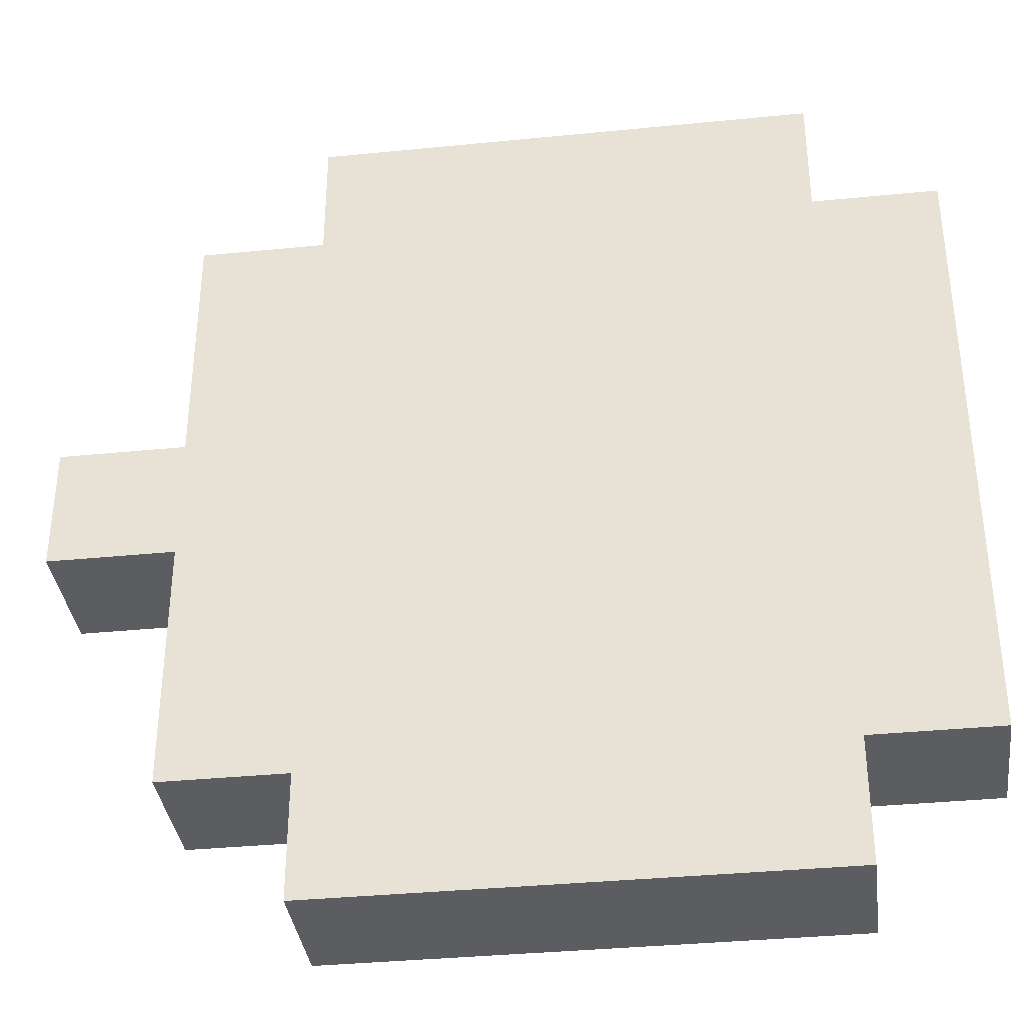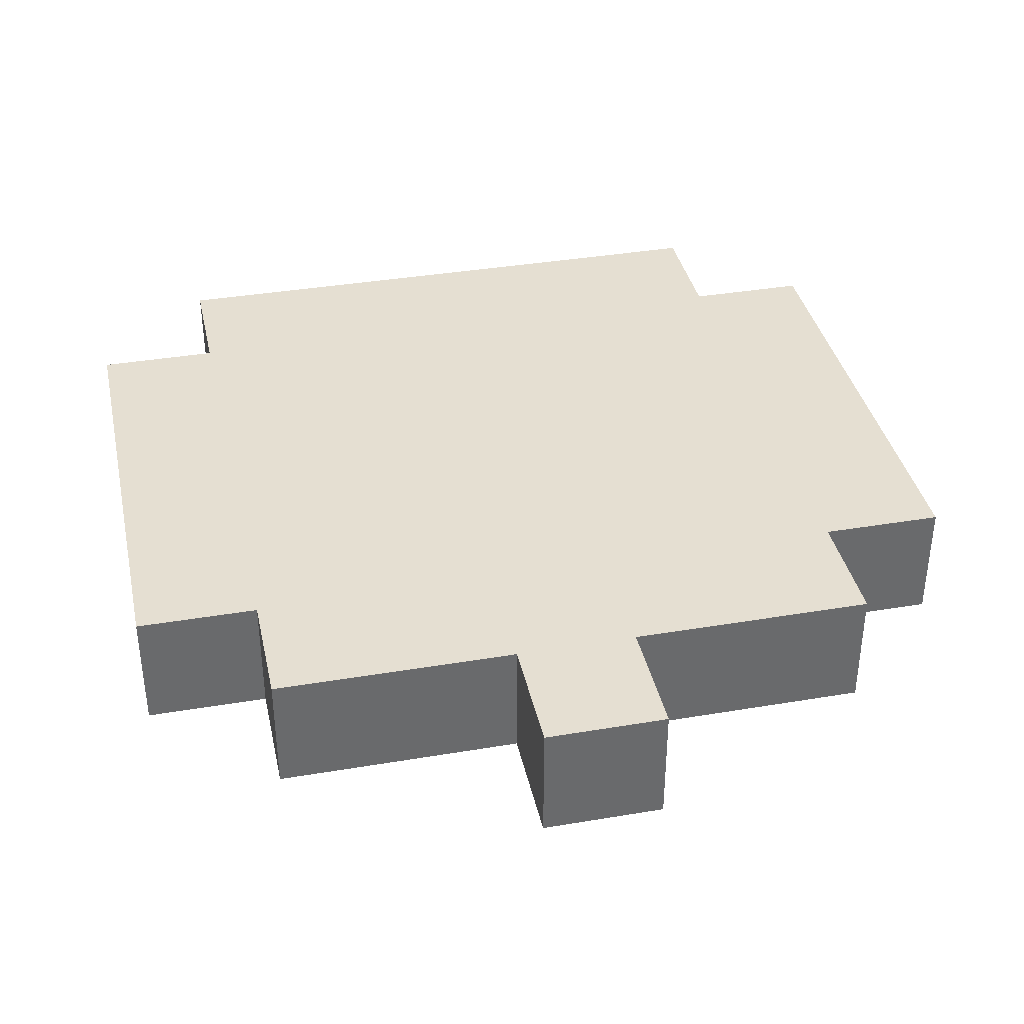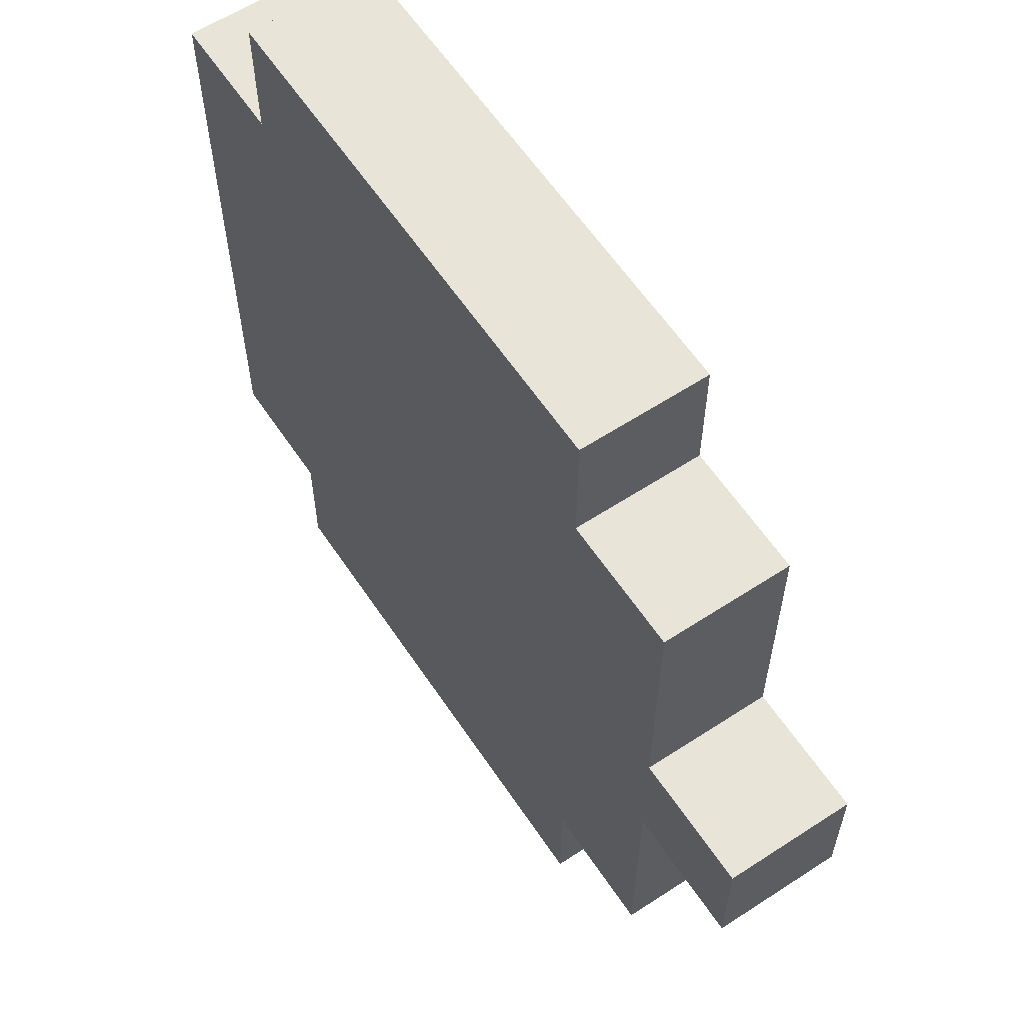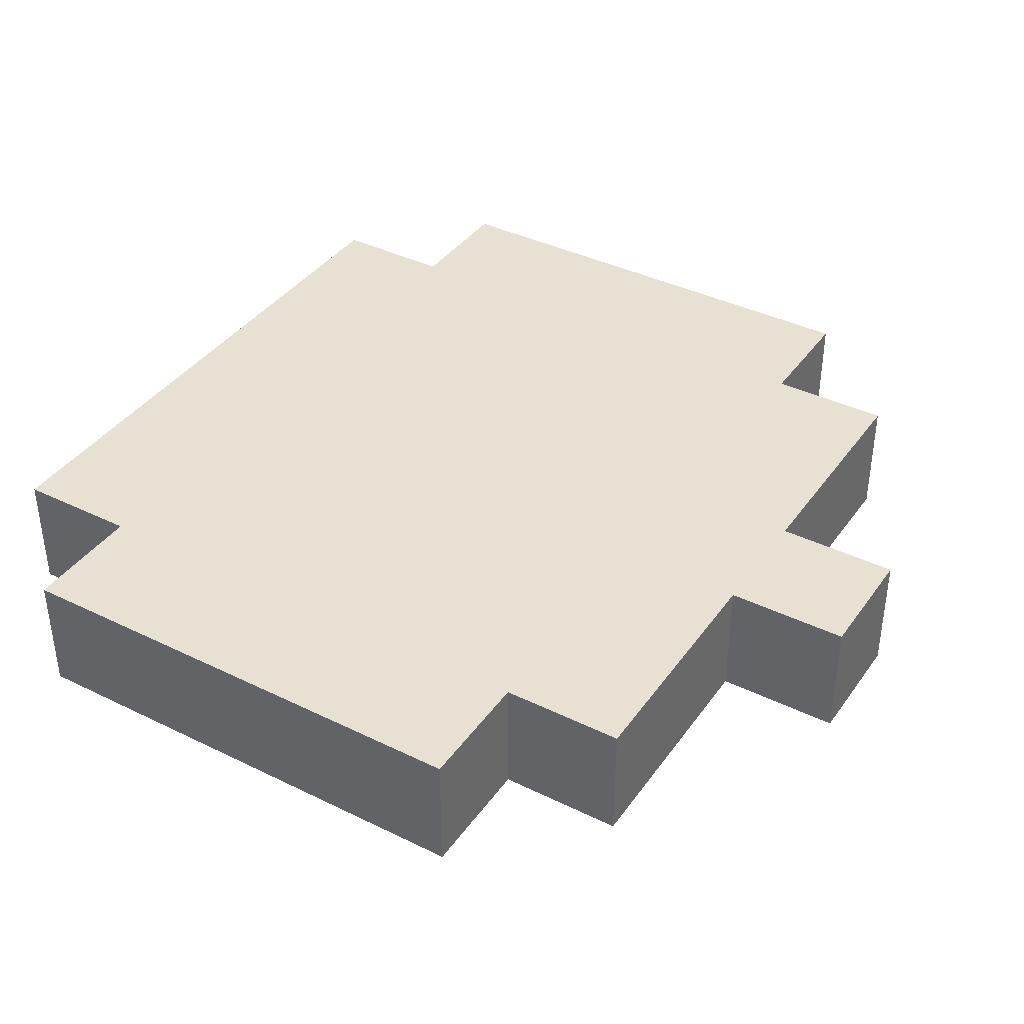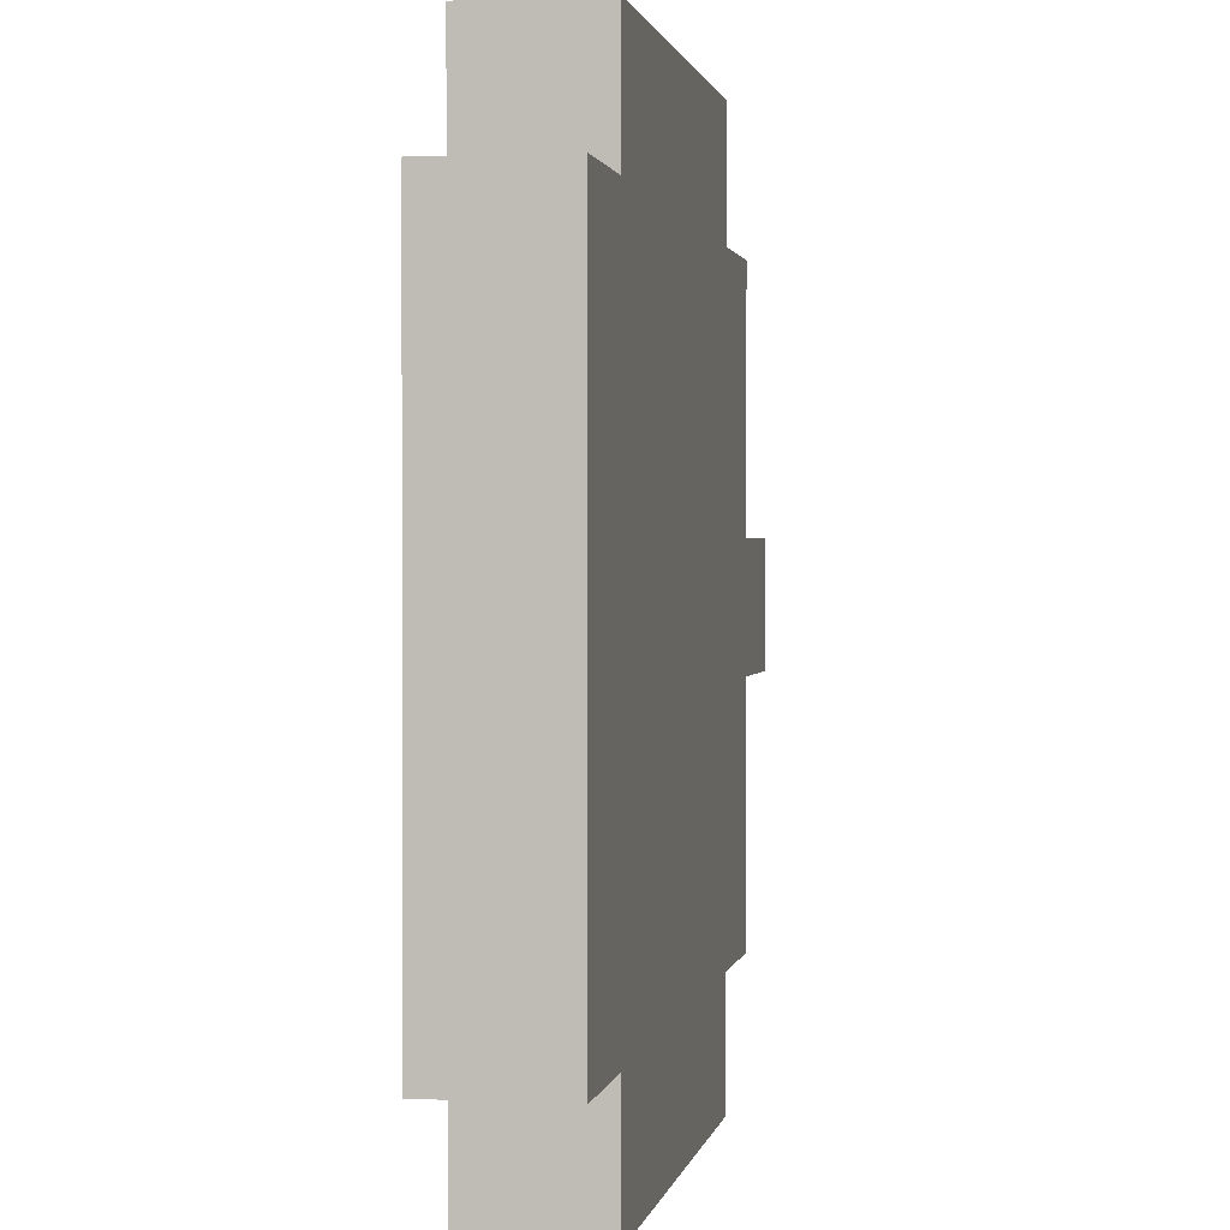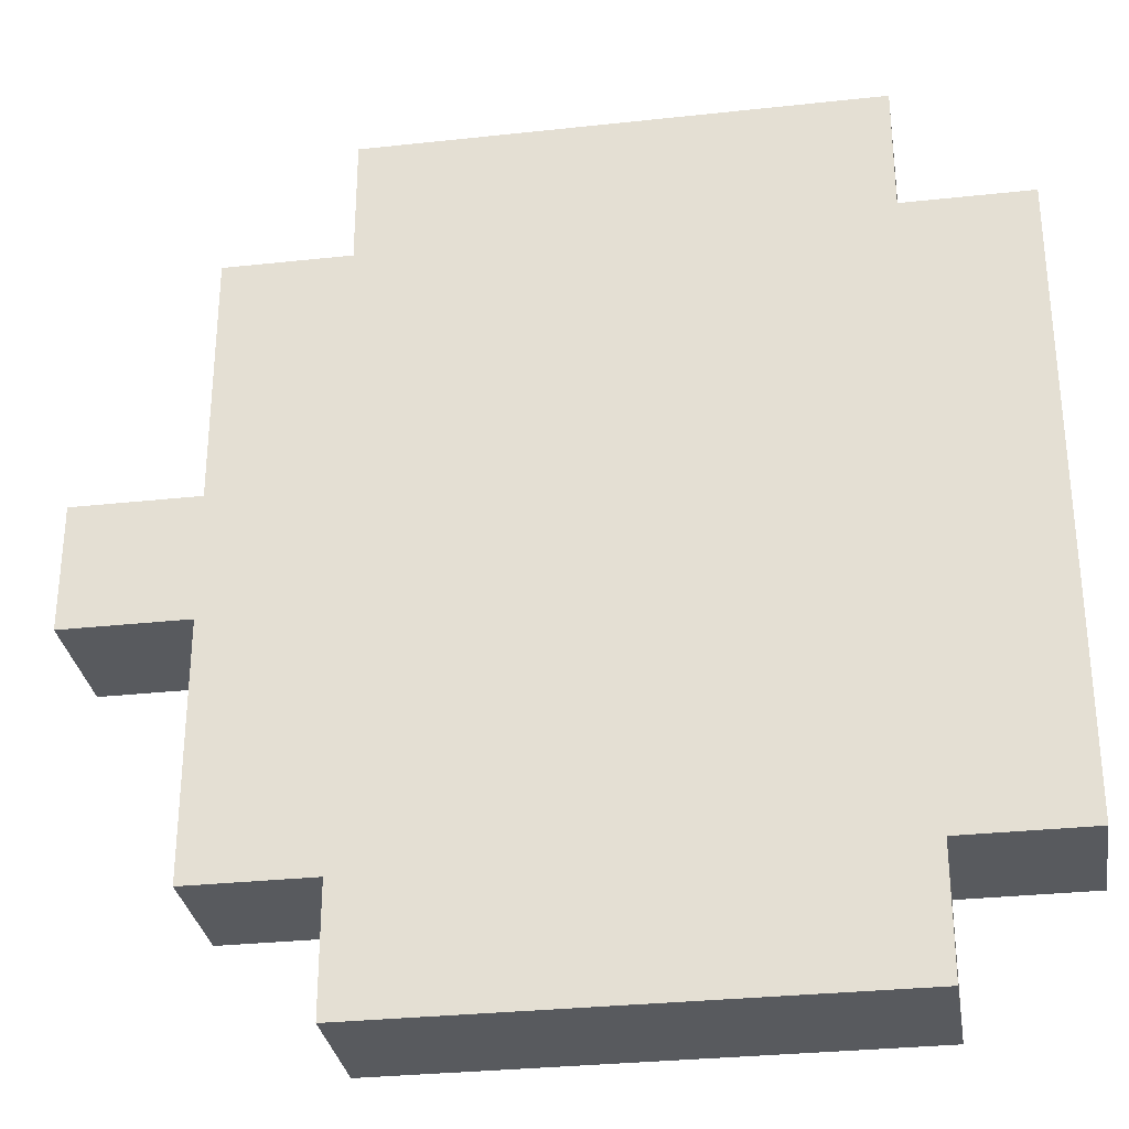
<metadata>
{"format":"obj","ext":"obj","renderer":"f3d","projection":"perspective","resolution":1024,"background":"white","views":[{"elev":-36.3,"azim":-172.6,"up":"+Z"},{"elev":37.5,"azim":77.8,"up":"+Y"},{"elev":60.7,"azim":56.3,"up":"+Z"},{"elev":38.9,"azim":31.6,"up":"+Y"},{"elev":1.3,"azim":-79.5,"up":"+Z"},{"elev":-30.7,"azim":-171.1,"up":"+Z"}]}
</metadata>
<code>
o alert
v -0.3 -0.2 0.2
v -0.3 -0.2 0.1
v -0.3 -0.2 -0.2
v -0.3 -0.2 -0.3
v -0.3 -0.1 0.2
v -0.3 -0.1 0.1
v -0.3 -0.1 -0.2
v -0.3 -0.1 -0.3
v -0.2 -0.2 0.3
v -0.2 -0.2 0.2
v -0.2 -0.2 -0.3
v -0.2 -0.2 -0.4
v -0.2 -0.1 0.3
v -0.2 -0.1 0.2
v -0.2 -0.1 -0.3
v -0.2 -0.1 -0.4
v 0.2 -0.2 0.3
v 0.2 -0.2 0.2
v 0.2 -0.2 -0.3
v 0.2 -0.2 -0.4
v 0.2 -0.1 0.3
v 0.2 -0.1 0.2
v 0.2 -0.1 -0.3
v 0.2 -0.1 -0.4
v 0.3 -0.2 0.2
v 0.3 -0.2 0.1
v 0.3 -0.2 0
v 0.3 -0.2 -0.1
v 0.3 -0.2 -0.2
v 0.3 -0.2 -0.3
v 0.3 -0.1 0.2
v 0.3 -0.1 0.1
v 0.3 -0.1 0
v 0.3 -0.1 -0.1
v 0.3 -0.1 -0.2
v 0.3 -0.1 -0.3
v 0.4 -0.2 0
v 0.4 -0.2 -0.1
v 0.4 -0.1 0
v 0.4 -0.1 -0.1
v -0.2 -0.2 0.3
v -0.2 -0.1 0.3
v -0.1 -0.2 0.3
v -0.1 -0.1 0.3
v 0.1 -0.2 0.3
v 0.1 -0.1 0.3
v 0.2 -0.2 0.3
v 0.2 -0.1 0.3
v -0.3 -0.2 0.2
v -0.3 -0.1 0.2
v -0.2 -0.2 0.2
v -0.2 -0.1 0.2
v 0.2 -0.2 0.2
v 0.2 -0.1 0.2
v 0.3 -0.2 0.2
v 0.3 -0.1 0.2
v 0.3 -0.2 0
v 0.3 -0.1 0
v 0.4 -0.2 0
v 0.4 -0.1 0
v 0.3 -0.2 -0.1
v 0.3 -0.1 -0.1
v 0.4 -0.2 -0.1
v 0.4 -0.1 -0.1
v -0.3 -0.2 -0.3
v -0.3 -0.1 -0.3
v -0.2 -0.2 -0.3
v -0.2 -0.1 -0.3
v 0.2 -0.2 -0.3
v 0.2 -0.1 -0.3
v 0.3 -0.2 -0.3
v 0.3 -0.1 -0.3
v -0.2 -0.2 -0.4
v -0.2 -0.1 -0.4
v -0.1 -0.2 -0.4
v -0.1 -0.1 -0.4
v 0.1 -0.2 -0.4
v 0.1 -0.1 -0.4
v 0.2 -0.2 -0.4
v 0.2 -0.1 -0.4
v -0.2 -0.2 0.3
v -0.1 -0.2 0.3
v 0.1 -0.2 0.3
v 0.2 -0.2 0.3
v -0.3 -0.2 0.2
v -0.2 -0.2 0.2
v -0.1 -0.2 0.2
v 0.1 -0.2 0.2
v 0.2 -0.2 0.2
v 0.3 -0.2 0.2
v -0.3 -0.2 0.1
v -0.2 -0.2 0.1
v 0.2 -0.2 0.1
v 0.3 -0.2 0.1
v -0.2 -0.2 0
v 0 -0.2 0
v 0.1 -0.2 0
v 0.2 -0.2 0
v 0.3 -0.2 0
v 0.4 -0.2 0
v -0.2 -0.2 -0.1
v 0 -0.2 -0.1
v 0.1 -0.2 -0.1
v 0.2 -0.2 -0.1
v 0.3 -0.2 -0.1
v 0.4 -0.2 -0.1
v -0.3 -0.2 -0.2
v -0.2 -0.2 -0.2
v 0.2 -0.2 -0.2
v 0.3 -0.2 -0.2
v -0.3 -0.2 -0.3
v -0.2 -0.2 -0.3
v -0.1 -0.2 -0.3
v 0.1 -0.2 -0.3
v 0.2 -0.2 -0.3
v 0.3 -0.2 -0.3
v -0.2 -0.2 -0.4
v -0.1 -0.2 -0.4
v 0.1 -0.2 -0.4
v 0.2 -0.2 -0.4
v -0.2 -0.1 0.3
v -0.1 -0.1 0.3
v 0.1 -0.1 0.3
v 0.2 -0.1 0.3
v -0.3 -0.1 0.2
v -0.2 -0.1 0.2
v -0.1 -0.1 0.2
v 0.1 -0.1 0.2
v 0.2 -0.1 0.2
v 0.3 -0.1 0.2
v -0.3 -0.1 0.1
v -0.2 -0.1 0.1
v 0.2 -0.1 0.1
v 0.3 -0.1 0.1
v -0.2 -0.1 0
v 0 -0.1 0
v 0.1 -0.1 0
v 0.2 -0.1 0
v 0.3 -0.1 0
v 0.4 -0.1 0
v -0.2 -0.1 -0.1
v 0 -0.1 -0.1
v 0.1 -0.1 -0.1
v 0.2 -0.1 -0.1
v 0.3 -0.1 -0.1
v 0.4 -0.1 -0.1
v -0.3 -0.1 -0.2
v -0.2 -0.1 -0.2
v 0.2 -0.1 -0.2
v 0.3 -0.1 -0.2
v -0.3 -0.1 -0.3
v -0.2 -0.1 -0.3
v -0.1 -0.1 -0.3
v 0.1 -0.1 -0.3
v 0.2 -0.1 -0.3
v 0.3 -0.1 -0.3
v -0.2 -0.1 -0.4
v -0.1 -0.1 -0.4
v 0.1 -0.1 -0.4
v 0.2 -0.1 -0.4
f 5 2 1
f 6 3 2
f 6 2 5
f 7 4 3
f 7 3 6
f 8 4 7
f 13 10 9
f 14 10 13
f 15 12 11
f 16 12 15
f 17 18 21
f 21 18 22
f 19 20 23
f 23 20 24
f 25 26 31
f 26 27 32
f 31 26 32
f 32 27 33
f 28 29 34
f 29 30 35
f 34 29 35
f 35 30 36
f 37 38 39
f 39 38 40
f 43 42 41
f 44 42 43
f 45 44 43
f 46 44 45
f 47 46 45
f 48 46 47
f 51 50 49
f 52 50 51
f 55 54 53
f 56 54 55
f 59 58 57
f 60 58 59
f 61 62 63
f 63 62 64
f 65 66 67
f 67 66 68
f 69 70 71
f 71 70 72
f 73 74 75
f 75 74 76
f 75 76 77
f 77 76 78
f 77 78 79
f 79 78 80
f 86 82 81
f 87 83 82
f 87 82 86
f 88 84 83
f 88 83 87
f 89 84 88
f 91 86 85
f 92 87 86
f 92 86 91
f 92 88 87
f 92 89 88
f 93 90 89
f 93 89 92
f 94 90 93
f 95 92 91
f 95 93 92
f 95 94 93
f 96 94 95
f 97 94 96
f 98 94 97
f 99 94 98
f 101 95 91
f 101 96 95
f 102 97 96
f 102 96 101
f 103 98 97
f 103 97 102
f 104 99 98
f 104 98 103
f 105 100 99
f 105 99 104
f 106 100 105
f 107 103 102
f 107 104 103
f 107 105 104
f 107 101 91
f 107 102 101
f 108 105 107
f 109 105 108
f 110 105 109
f 111 108 107
f 112 109 108
f 112 108 111
f 113 109 112
f 114 109 113
f 115 110 109
f 115 109 114
f 116 110 115
f 117 113 112
f 118 114 113
f 118 113 117
f 119 115 114
f 119 114 118
f 120 115 119
f 121 122 126
f 122 123 127
f 126 122 127
f 123 124 128
f 127 123 128
f 128 124 129
f 125 126 131
f 126 127 132
f 131 126 132
f 127 128 132
f 128 129 132
f 129 130 133
f 132 129 133
f 133 130 134
f 131 132 135
f 132 133 135
f 133 134 135
f 135 134 136
f 136 134 137
f 137 134 138
f 138 134 139
f 131 135 141
f 135 136 141
f 136 137 142
f 141 136 142
f 137 138 143
f 142 137 143
f 138 139 144
f 143 138 144
f 139 140 145
f 144 139 145
f 145 140 146
f 142 143 147
f 143 144 147
f 144 145 147
f 131 141 147
f 141 142 147
f 147 145 148
f 148 145 149
f 149 145 150
f 147 148 151
f 148 149 152
f 151 148 152
f 152 149 153
f 153 149 154
f 149 150 155
f 154 149 155
f 155 150 156
f 152 153 157
f 153 154 158
f 157 153 158
f 154 155 159
f 158 154 159
f 159 155 160

</code>
